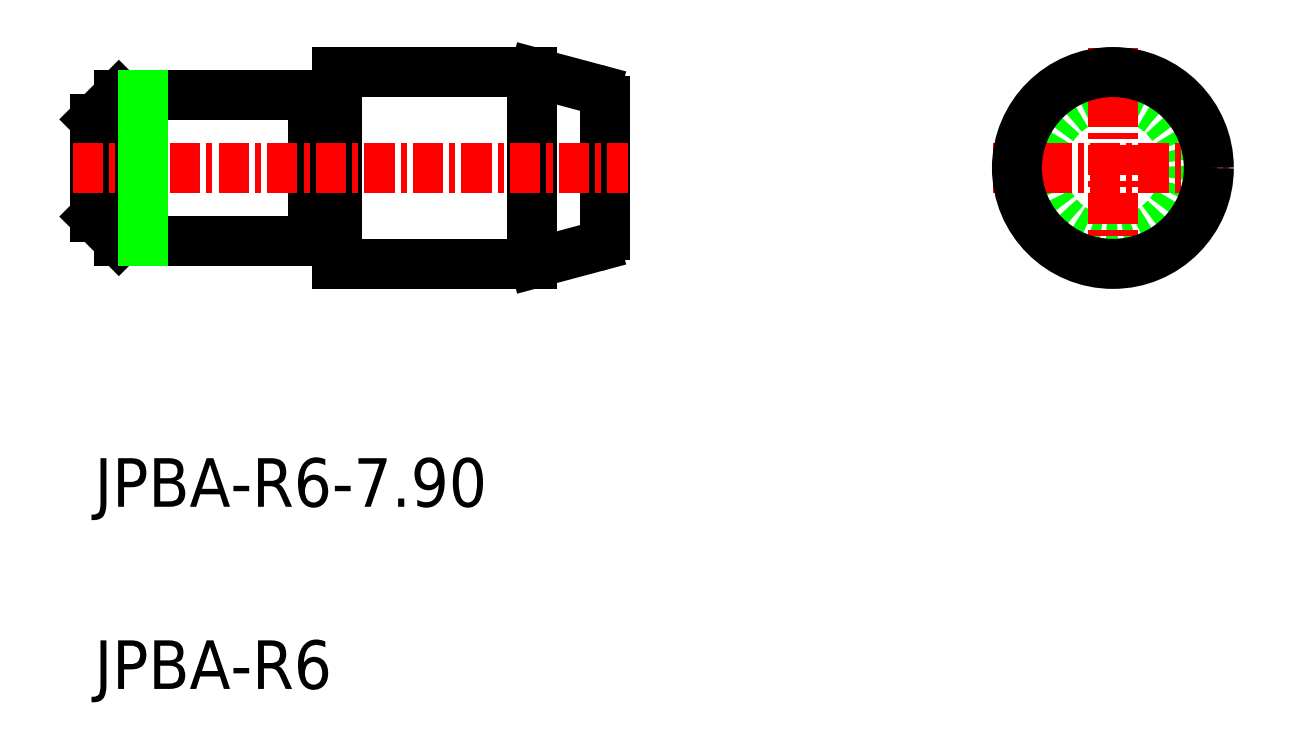
<metadata>
{"format":"dxf","ext":"dxf","renderer":"ezdxf+matplotlib","layout":"modelspace","background":"white","min_lineweight":24,"dpi":150}
</metadata>
<code>
0
SECTION
2
ENTITIES
0
LINE
8
0
10
-1672
20
-494
30
0
11
-1672
21
-494
31
0
0
LINE
8
0
10
-1672
20
-492.8
30
0
11
-1672
21
-498.3
31
0
0
CIRCLE
8
0
10
-1651
20
-495.6
30
0
40
3
0
LINE
8
CENTER
10
-1656
20
-495.6
30
0
11
-1646
21
-495.6
31
0
0
LINE
8
CENTER
10
-1651
20
-490.6
30
0
11
-1651
21
-500.5
31
0
0
LINE
8
0
10
-1683
20
-493.1
30
0
11
-1684
21
-493.1
31
0
0
LINE
8
0
10
-1683
20
-498.1
30
0
11
-1684
21
-498.1
31
0
0
LINE
8
0
10
-1684
20
-492.6
30
0
11
-1684
21
-498.6
31
0
0
LINE
8
0
10
-1692
20
-492.6
30
0
11
-1692
21
-498.6
31
0
0
LINE
8
0
10
-1693
20
-493.6
30
0
11
-1693
21
-497.6
31
0
0
LINE
8
0
10
-1692
20
-492.6
30
0
11
-1693
21
-493.6
31
0
0
LINE
8
0
10
-1693
20
-497.6
30
0
11
-1692
21
-498.6
31
0
0
LINE
8
0
10
-1692
20
-492.6
30
0
11
-1684
21
-492.6
31
0
0
LINE
8
0
10
-1692
20
-498.6
30
0
11
-1684
21
-498.6
31
0
0
TEXT
8
0
10
-1693
20
-517
30
0
40
2
1
JPBA-R6
0
TEXT
8
0
10
-1693
20
-509.5
30
0
40
2
1
JPBA-R6-7.9
0
LINE
8
0
10
-1675
20
-491.6
30
0
11
-1675
21
-499.5
31
0
0
LINE
8
0
10
-1683
20
-491.6
30
0
11
-1683
21
-499.5
31
0
0
LINE
8
0
10
-1675
20
-491.7
30
0
11
-1672
21
-492.3
31
0
0
LINE
8
0
10
-1675
20
-499.5
30
0
11
-1672
21
-498.8
31
0
0
LINE
8
CENTER
10
-1694
20
-495.6
30
0
11
-1671
21
-495.6
31
0
0
LINE
8
0
10
-1683
20
-491.6
30
0
11
-1675
21
-491.6
31
0
0
LINE
8
0
10
-1683
20
-499.5
30
0
11
-1675
21
-499.5
31
0
0
ARC
8
0
10
-1672
20
-492.8
30
0
40
0.5
50
0
51
75
0
ARC
8
0
10
-1672
20
-498.3
30
0
40
0.5
50
285
51
0
0
ARC
8
0
10
-1675
20
-492.6
30
0
40
1
50
75
51
90
0
ARC
8
0
10
-1675
20
-498.5
30
0
40
1
50
270
51
285
0
CIRCLE
8
0
10
-1651
20
-495.6
30
0
40
3.95
0
LINE
8
0
10
-1691
20
-492.6
30
0
11
-1691
21
-498.6
31
0
0
ENDSEC
0
EOF

</code>
